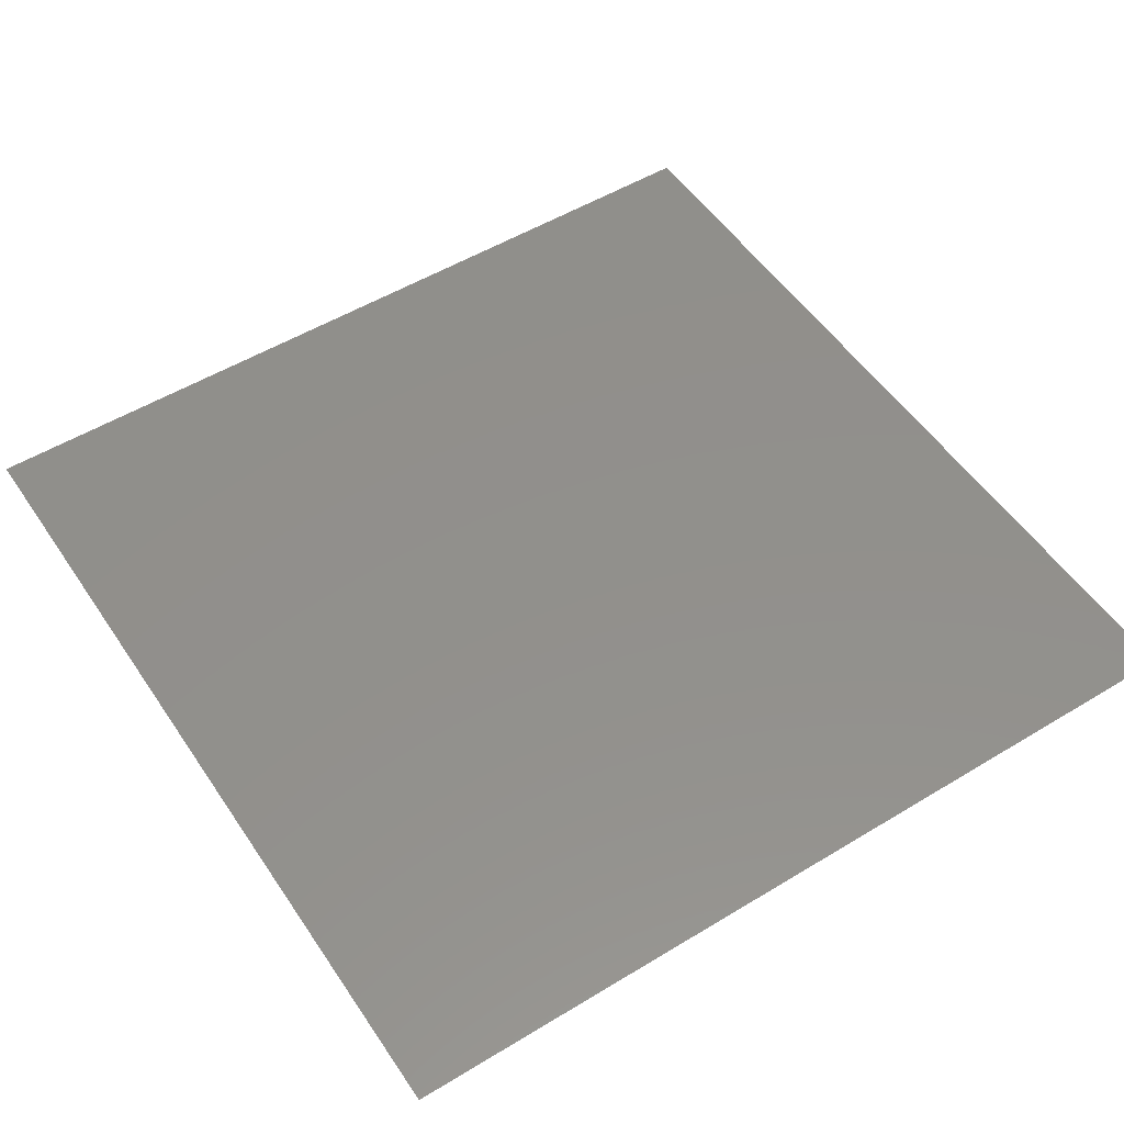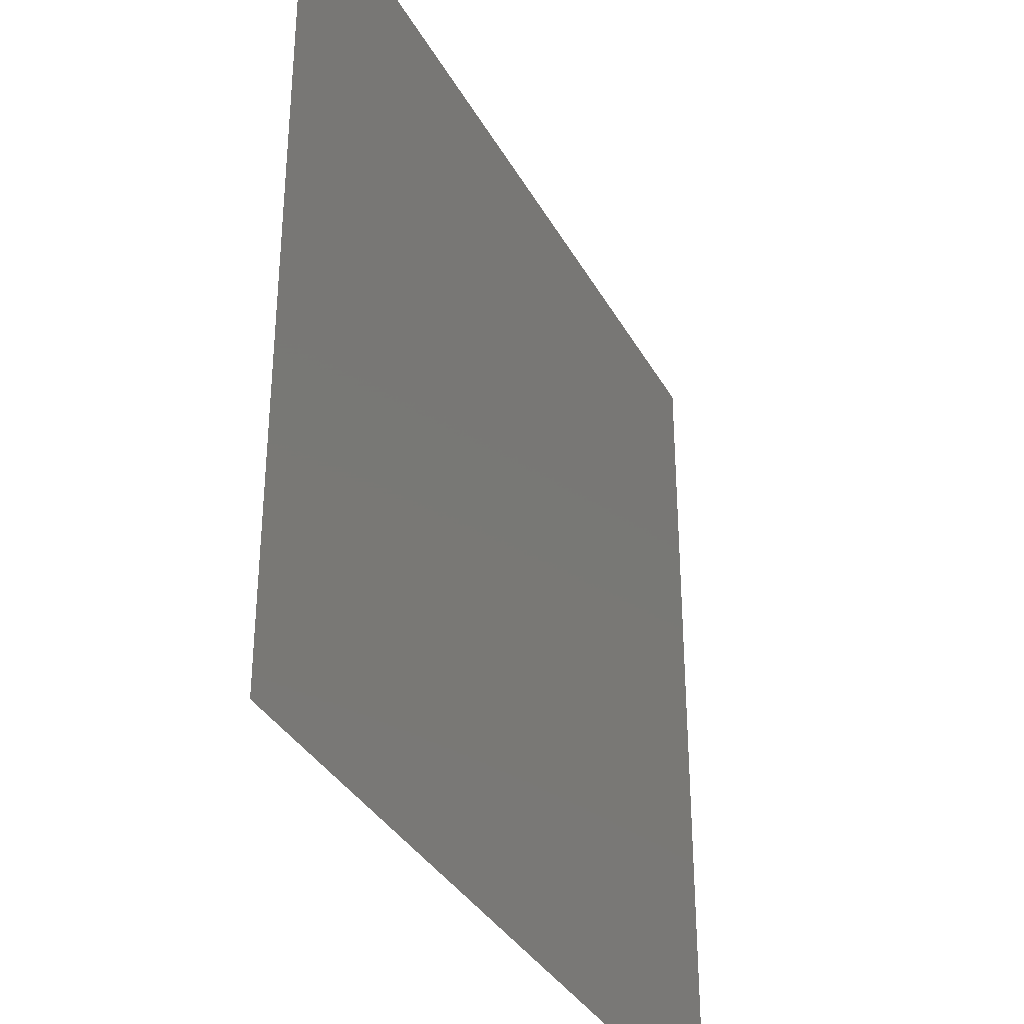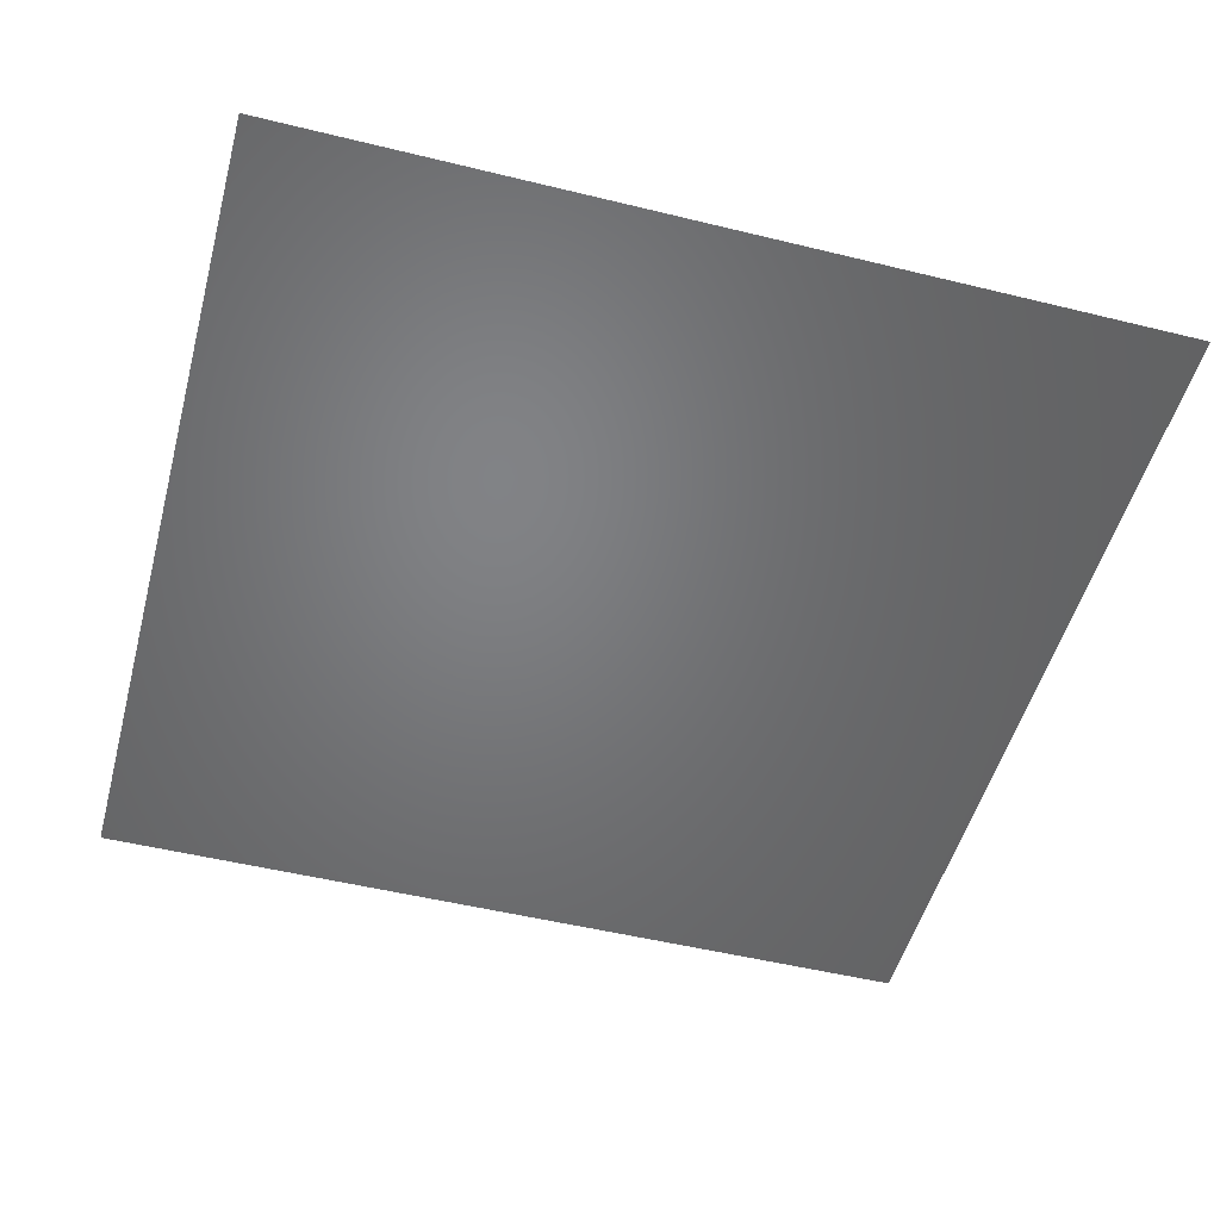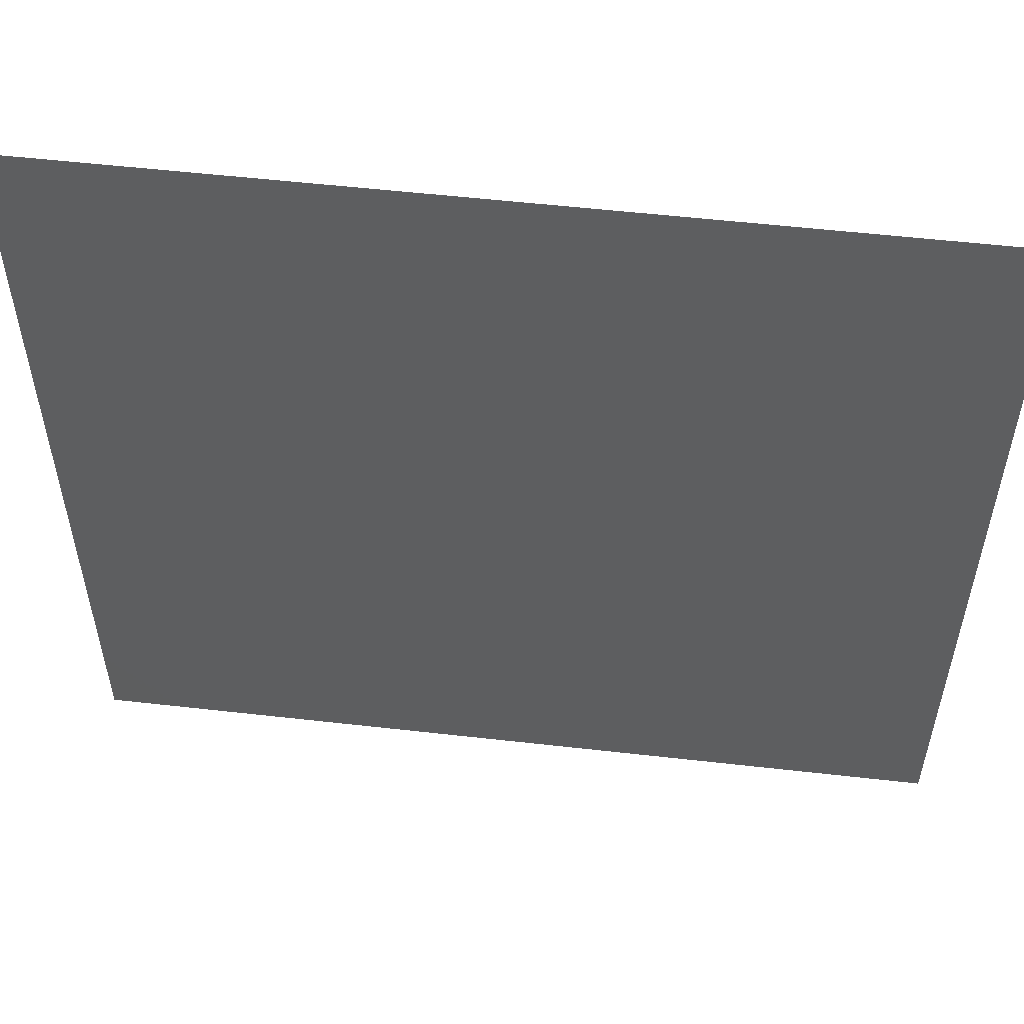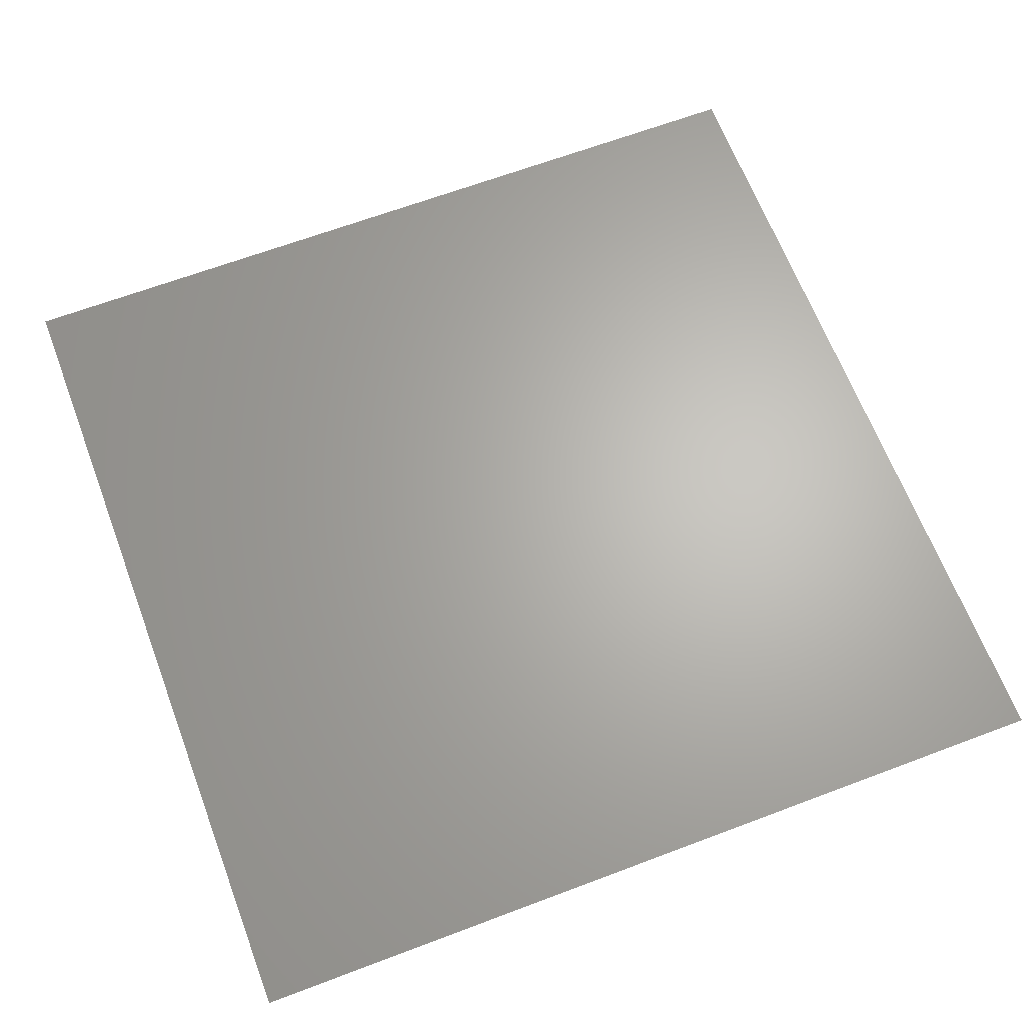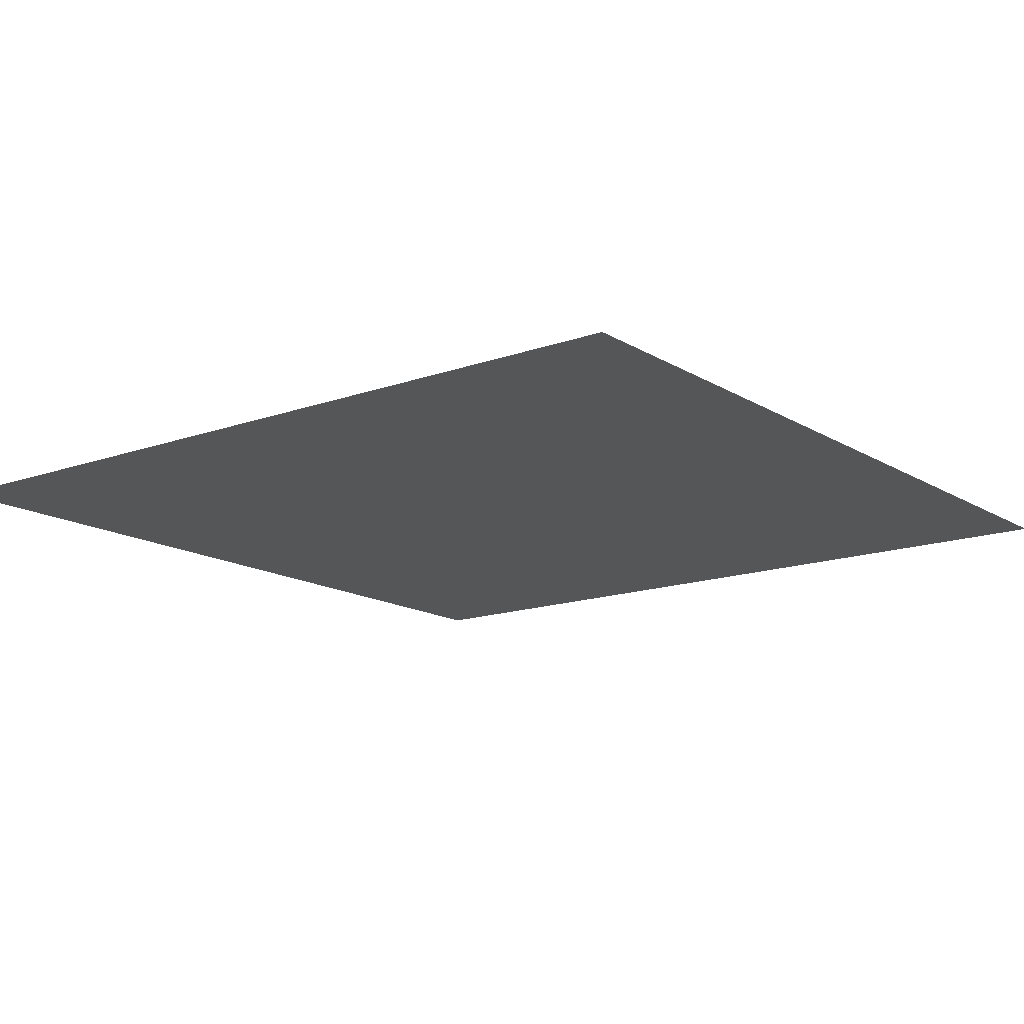
<metadata>
{"format":"stl","ext":"stl","renderer":"f3d","projection":"perspective","resolution":1024,"background":"white","views":[{"elev":52.5,"azim":56.9,"up":"+Y"},{"elev":-34.8,"azim":115.3,"up":"+Z"},{"elev":-50.7,"azim":-15.0,"up":"+Y"},{"elev":55.5,"azim":6.8,"up":"+Z"},{"elev":65.3,"azim":-20.8,"up":"+Y"},{"elev":-14.8,"azim":-142.3,"up":"+Y"}]}
</metadata>
<code>
# stl→obj: 4 verts, 2 faces
v 0 0 0.05
v -0.05 0 0.05
v 0 0 0
v -0.05 0 -3.469e-18
f 1 2 3
f 2 4 3

</code>
